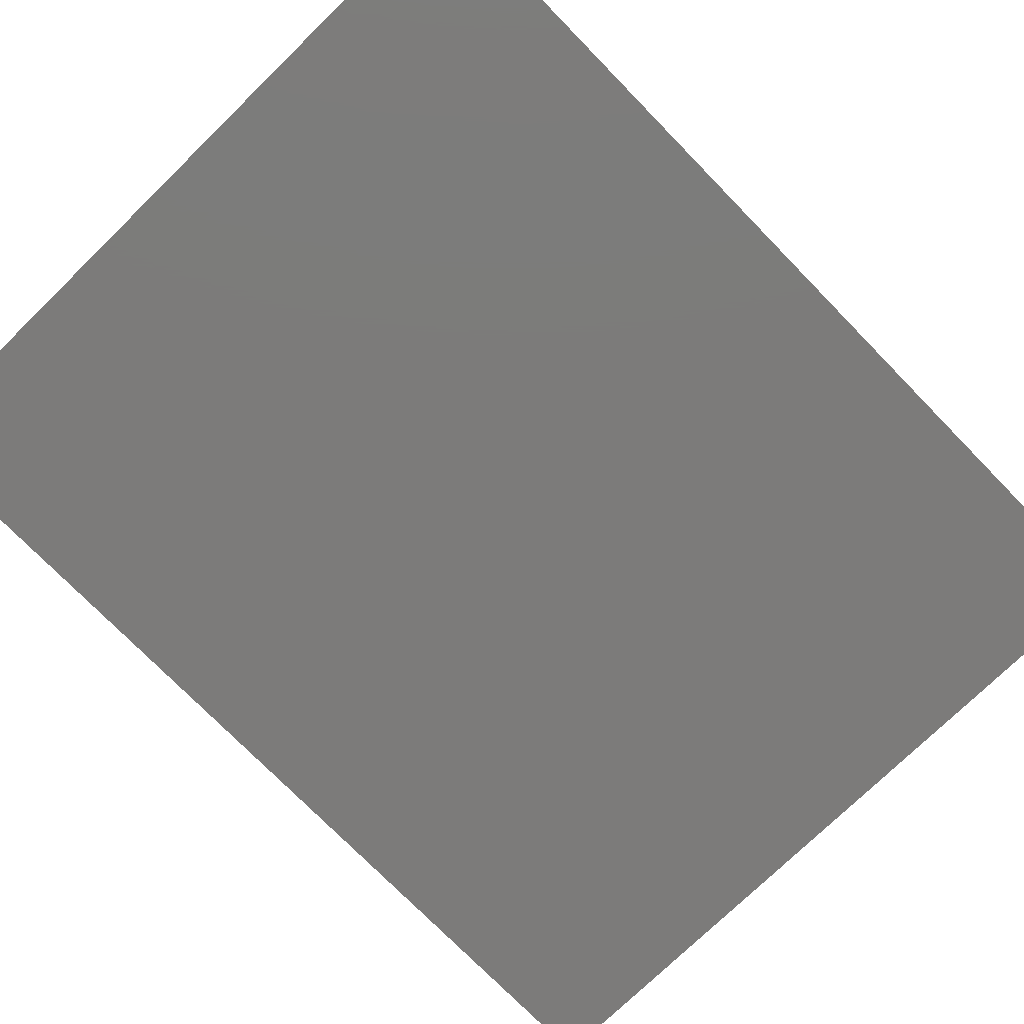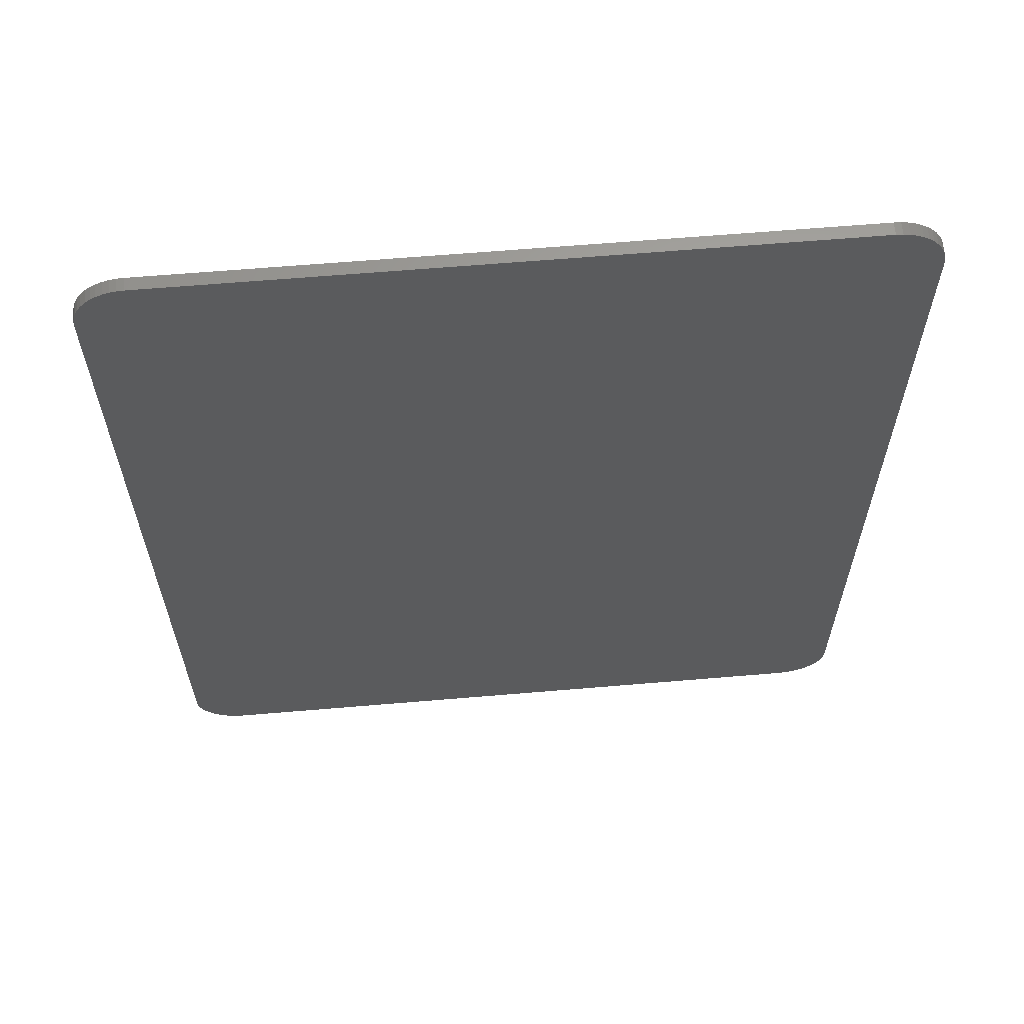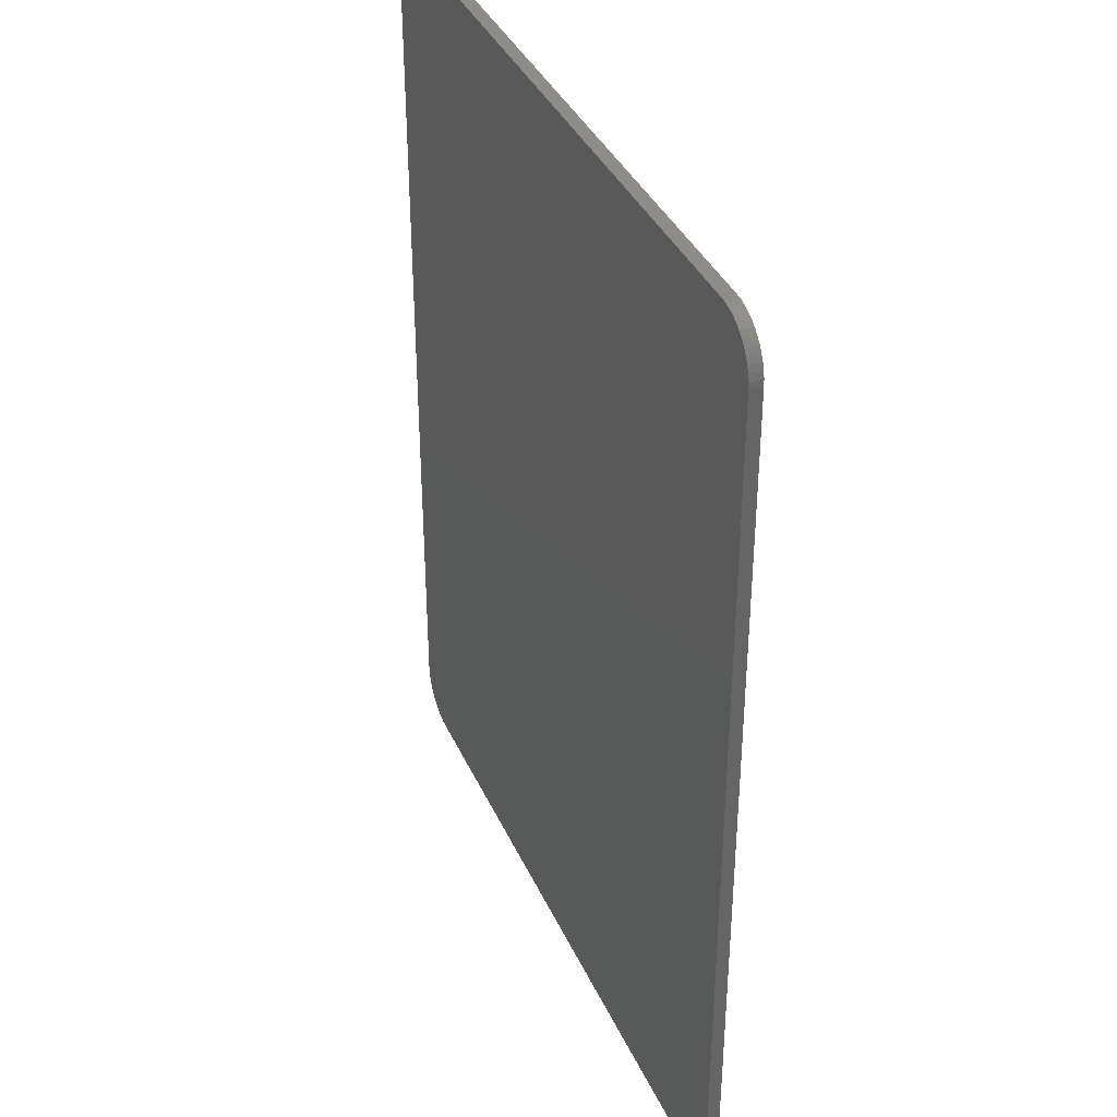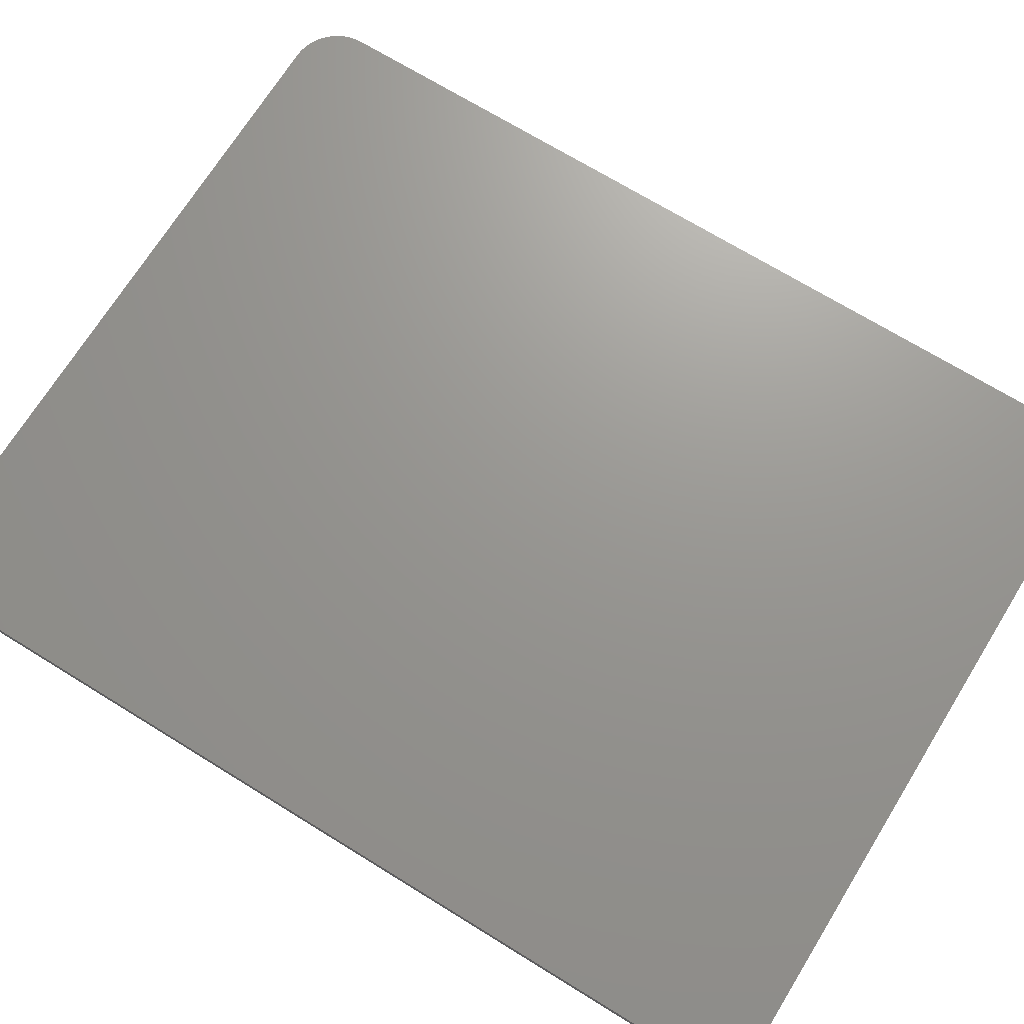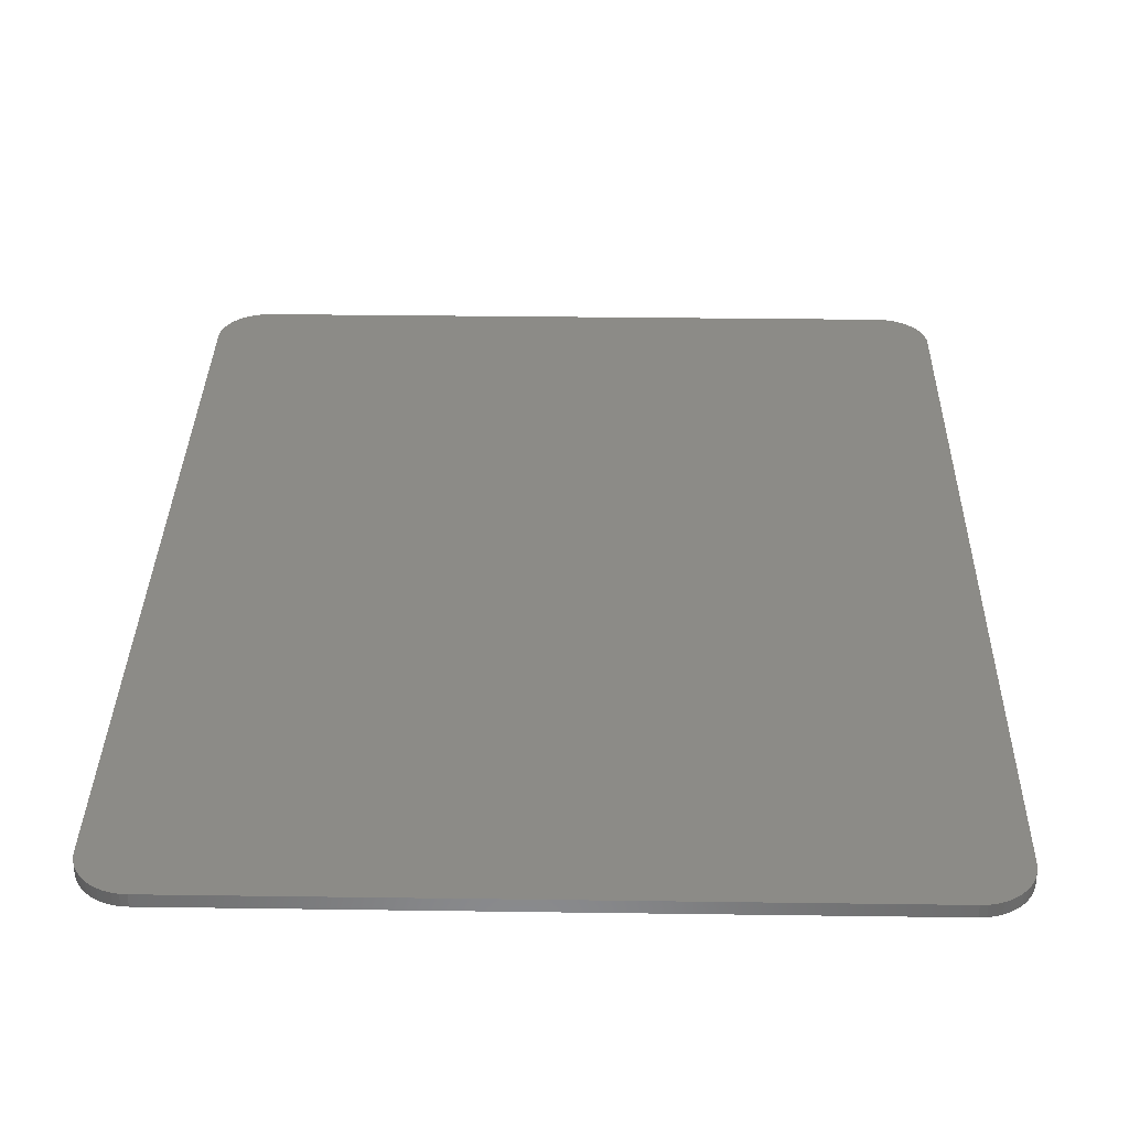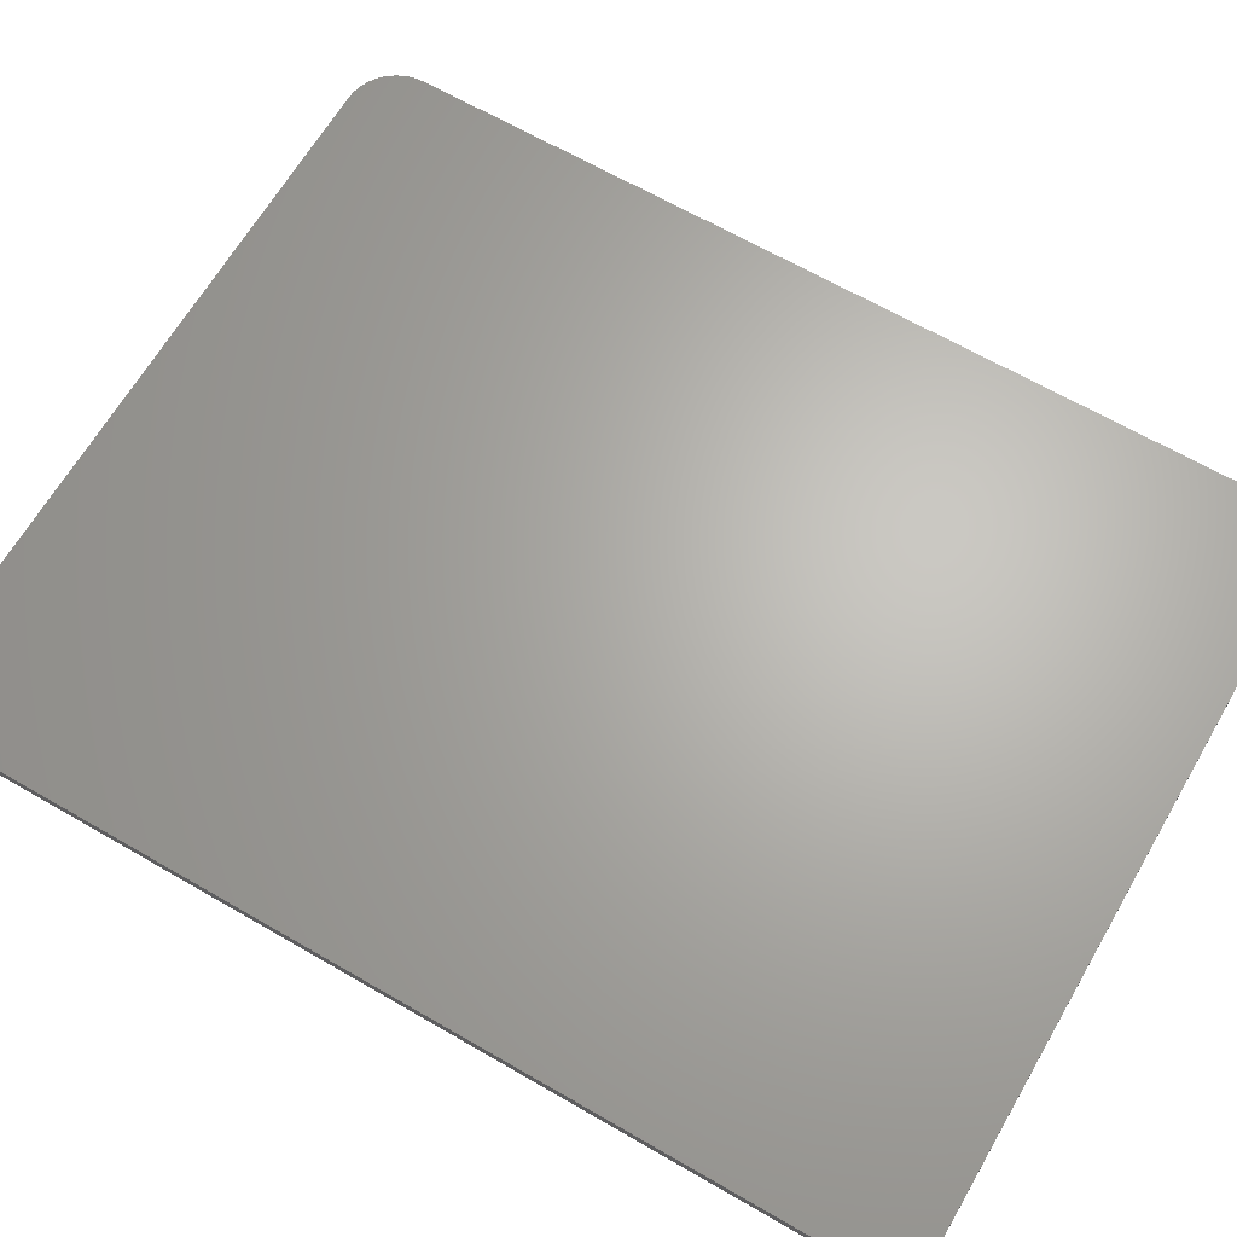
<metadata>
{"format":"stl","ext":"stl","renderer":"f3d","projection":"perspective","resolution":1024,"background":"white","views":[{"elev":-74.8,"azim":-135.7,"up":"+Y"},{"elev":63.1,"azim":175.1,"up":"+Z"},{"elev":37.8,"azim":67.5,"up":"+Z"},{"elev":70.3,"azim":-58.3,"up":"+Y"},{"elev":33.3,"azim":-178.9,"up":"+Y"},{"elev":65.6,"azim":120.2,"up":"+Y"}]}
</metadata>
<code>
# stl→obj: 169 verts, 306 faces
v -2.6 -0.1 -3.4
v -3 -0.1 -3.4
v -2.997 -0.1 -3.452
v -2.986 -0.1 -3.503
v -2.97 -0.1 -3.553
v -2.946 -0.1 -3.6
v -2.917 -0.1 -3.643
v -2.883 -0.1 -3.683
v -2.844 -0.1 -3.717
v -2.8 -0.1 -3.746
v -2.753 -0.1 -3.77
v -2.704 -0.1 -3.786
v -2.652 -0.1 -3.797
v -2.6 -0.1 -3.8
v -2.6 -0.1 3.4
v -2.6 -0.1 3.8
v -2.652 -0.1 3.797
v -2.704 -0.1 3.786
v -2.753 -0.1 3.77
v -2.8 -0.1 3.746
v -2.844 -0.1 3.717
v -2.883 -0.1 3.683
v -2.917 -0.1 3.643
v -2.946 -0.1 3.6
v -2.97 -0.1 3.553
v -2.986 -0.1 3.503
v -2.997 -0.1 3.452
v -3 -0.1 3.4
v 2.6 -0.1 3.4
v 3 -0.1 3.4
v 2.997 -0.1 3.452
v 2.986 -0.1 3.503
v 2.97 -0.1 3.553
v 2.946 -0.1 3.6
v 2.917 -0.1 3.643
v 2.883 -0.1 3.683
v 2.844 -0.1 3.717
v 2.8 -0.1 3.746
v 2.753 -0.1 3.77
v 2.704 -0.1 3.786
v 2.652 -0.1 3.797
v 2.6 -0.1 3.8
v 2.6 -0.1 -3.4
v 2.6 -0.1 -3.8
v 2.652 -0.1 -3.797
v 2.704 -0.1 -3.786
v 2.753 -0.1 -3.77
v 2.8 -0.1 -3.746
v 2.844 -0.1 -3.717
v 2.883 -0.1 -3.683
v 2.917 -0.1 -3.643
v 2.946 -0.1 -3.6
v 2.97 -0.1 -3.553
v 2.986 -0.1 -3.503
v 2.997 -0.1 -3.452
v 3 -0.1 -3.4
v -0.8 -0.1 -3.4
v -0.8 -0.1 -3.8
v -1.4 -0.1 -3.8
v -1.4 -0.1 -3.4
v -1.4 -0.1 -1.1
v -2 -0.1 -1.1
v -0.2 -0.1 -1.1
v -0.8 -0.1 -1.1
v 1.1 -0.1 -3.4
v -1.1 -0.1 0.6
v 3 -0.1 -0.2
v 2.6 -0.1 -0.2
v 2.3 -0.1 -1
v 3 -0.1 -1.3
v 2.2 -0.1 -0.6
v -0.4 -0.1 1.4
v -0.1 -0.1 1.7
v 2.7 -0.1 -2.3
v 2.7 -0.1 -1.3
v 2.57 -0.1 -1.309
v 2.441 -0.1 -1.334
v 2.317 -0.1 -1.376
v 2.2 -0.1 -1.434
v 2.091 -0.1 -1.507
v 1.993 -0.1 -1.593
v 1.907 -0.1 -1.691
v 1.834 -0.1 -1.8
v 1.776 -0.1 -1.917
v 1.734 -0.1 -2.041
v 1.709 -0.1 -2.17
v 1.7 -0.1 -2.3
v 1.709 -0.1 -2.43
v 1.734 -0.1 -2.559
v 1.776 -0.1 -2.683
v 1.834 -0.1 -2.8
v 1.907 -0.1 -2.909
v 1.993 -0.1 -3.007
v 2.091 -0.1 -3.093
v 2.2 -0.1 -3.166
v 2.317 -0.1 -3.224
v 2.441 -0.1 -3.266
v 2.57 -0.1 -3.291
v 2.7 -0.1 -3.3
v 3 -0.1 -3.2
v 3 -0.1 -1.5
v -1 -0.1 1.4
v -0.7 -0.1 1.3
v 0 -0.1 2
v 0 -0.1 2.3
v -0.1 -0.1 2.6
v 0 -0.1 3
v -0.1 -0.1 3.3
v -0.2 -0.1 3.3
v -0.4 -0.1 3.1
v -1.7 -0.1 2.7
v -2.1 -0.1 2.8
v -2.1 -0.1 2.7
v -2.6 0 -3.8
v 2.6 0 -3.8
v 2.6 0 3.8
v -2.6 0 3.8
v 3 0 -3.4
v 3 0 3.4
v -3 0 3.4
v -3 0 -3.4
v 2.6 0 -3.4
v 2.997 0 -3.452
v 2.986 0 -3.503
v 2.97 0 -3.553
v 2.946 0 -3.6
v 2.917 0 -3.643
v 2.883 0 -3.683
v 2.844 0 -3.717
v 2.8 0 -3.746
v 2.753 0 -3.77
v 2.704 0 -3.786
v 2.652 0 -3.797
v 2.6 0 3.4
v 2.652 0 3.797
v 2.704 0 3.786
v 2.753 0 3.77
v 2.8 0 3.746
v 2.844 0 3.717
v 2.883 0 3.683
v 2.917 0 3.643
v 2.946 0 3.6
v 2.97 0 3.553
v 2.986 0 3.503
v 2.997 0 3.452
v -2.6 0 3.4
v -2.997 0 3.452
v -2.986 0 3.503
v -2.97 0 3.553
v -2.946 0 3.6
v -2.917 0 3.643
v -2.883 0 3.683
v -2.844 0 3.717
v -2.8 0 3.746
v -2.753 0 3.77
v -2.704 0 3.786
v -2.652 0 3.797
v -2.997 0 -3.452
v -2.986 0 -3.503
v -2.97 0 -3.553
v -2.946 0 -3.6
v -2.917 0 -3.643
v -2.883 0 -3.683
v -2.844 0 -3.717
v -2.8 0 -3.746
v -2.753 0 -3.77
v -2.704 0 -3.786
v -2.652 0 -3.797
v -2.6 0 -3.4
f 1 2 3
f 1 3 4
f 1 4 5
f 1 5 6
f 1 6 7
f 1 7 8
f 1 8 9
f 1 9 10
f 1 10 11
f 1 11 12
f 1 12 13
f 1 13 14
f 15 16 17
f 15 17 18
f 15 18 19
f 15 19 20
f 15 20 21
f 15 21 22
f 15 22 23
f 15 23 24
f 15 24 25
f 15 25 26
f 15 26 27
f 15 27 28
f 29 30 31
f 29 31 32
f 29 32 33
f 29 33 34
f 29 34 35
f 29 35 36
f 29 36 37
f 29 37 38
f 29 38 39
f 29 39 40
f 29 40 41
f 29 41 42
f 43 44 45
f 43 45 46
f 43 46 47
f 43 47 48
f 43 48 49
f 43 49 50
f 43 50 51
f 43 51 52
f 43 52 53
f 43 53 54
f 43 54 55
f 43 55 56
f 1 15 28
f 28 2 1
f 15 29 42
f 42 16 15
f 57 58 44
f 44 43 57
f 1 14 59
f 59 60 1
f 60 61 62
f 62 1 60
f 63 64 57
f 57 65 63
f 60 59 58
f 58 57 60
f 57 64 61
f 61 60 57
f 63 66 64
f 64 66 61
f 66 62 61
f 15 1 62
f 62 66 15
f 67 68 69
f 69 70 67
f 68 71 69
f 72 71 68
f 68 73 72
f 29 68 67
f 67 30 29
f 74 75 76
f 74 76 77
f 74 77 78
f 74 78 79
f 74 79 80
f 74 80 81
f 74 81 82
f 74 82 83
f 74 83 84
f 74 84 85
f 74 85 86
f 74 86 87
f 74 87 88
f 74 88 89
f 74 89 90
f 74 90 91
f 74 91 92
f 74 92 93
f 74 93 94
f 74 94 95
f 74 95 96
f 74 96 97
f 74 97 98
f 74 98 99
f 99 100 101
f 101 75 99
f 56 100 99
f 99 43 56
f 70 69 75
f 75 101 70
f 43 99 96
f 65 43 96
f 96 93 65
f 93 90 65
f 65 90 87
f 87 63 65
f 78 75 69
f 69 81 78
f 69 71 81
f 71 72 81
f 87 84 63
f 63 84 81
f 66 63 81
f 102 103 72
f 73 104 105
f 105 106 73
f 106 107 108
f 108 109 106
f 106 109 110
f 110 111 106
f 111 112 113
f 102 111 113
f 102 106 111
f 106 102 72
f 72 73 106
f 15 109 108
f 108 29 15
f 110 109 15
f 15 111 110
f 15 112 111
f 113 112 15
f 66 113 15
f 66 102 113
f 102 66 103
f 66 81 72
f 72 103 66
f 68 104 73
f 105 104 68
f 105 29 106
f 29 107 106
f 108 107 29
f 68 29 105
f 44 14 114
f 114 115 44
f 116 117 16
f 16 42 116
f 30 56 118
f 118 119 30
f 120 121 2
f 2 28 120
f 122 118 123
f 122 123 124
f 122 124 125
f 122 125 126
f 122 126 127
f 122 127 128
f 122 128 129
f 122 129 130
f 122 130 131
f 122 131 132
f 122 132 133
f 122 133 115
f 134 116 135
f 134 135 136
f 134 136 137
f 134 137 138
f 134 138 139
f 134 139 140
f 134 140 141
f 134 141 142
f 134 142 143
f 134 143 144
f 134 144 145
f 134 145 119
f 146 120 147
f 146 147 148
f 146 148 149
f 146 149 150
f 146 150 151
f 146 151 152
f 146 152 153
f 146 153 154
f 146 154 155
f 146 155 156
f 146 156 157
f 146 157 117
f 157 16 117
f 16 157 17
f 156 17 157
f 17 156 18
f 155 18 156
f 18 155 19
f 154 19 155
f 19 154 20
f 153 20 154
f 20 153 21
f 152 21 153
f 21 152 22
f 151 22 152
f 22 151 23
f 150 23 151
f 23 150 24
f 149 24 150
f 24 149 25
f 148 25 149
f 25 148 26
f 147 26 148
f 26 147 27
f 120 27 147
f 27 120 28
f 145 30 119
f 30 145 31
f 144 31 145
f 31 144 32
f 143 32 144
f 32 143 33
f 142 33 143
f 33 142 34
f 141 34 142
f 34 141 35
f 140 35 141
f 35 140 36
f 139 36 140
f 36 139 37
f 138 37 139
f 37 138 38
f 137 38 138
f 38 137 39
f 136 39 137
f 39 136 40
f 135 40 136
f 40 135 41
f 116 41 135
f 41 116 42
f 133 44 115
f 44 133 45
f 132 45 133
f 45 132 46
f 131 46 132
f 46 131 47
f 130 47 131
f 47 130 48
f 129 48 130
f 48 129 49
f 128 49 129
f 49 128 50
f 127 50 128
f 50 127 51
f 126 51 127
f 51 126 52
f 125 52 126
f 52 125 53
f 124 53 125
f 53 124 54
f 123 54 124
f 54 123 55
f 118 55 123
f 55 118 56
f 158 2 121
f 2 158 3
f 159 3 158
f 3 159 4
f 160 4 159
f 4 160 5
f 161 5 160
f 5 161 6
f 162 6 161
f 6 162 7
f 163 7 162
f 7 163 8
f 164 8 163
f 8 164 9
f 165 9 164
f 9 165 10
f 166 10 165
f 10 166 11
f 167 11 166
f 11 167 12
f 168 12 167
f 12 168 13
f 114 13 168
f 13 114 14
f 169 114 168
f 169 168 167
f 169 167 166
f 169 166 165
f 169 165 164
f 169 164 163
f 169 163 162
f 169 162 161
f 169 161 160
f 169 160 159
f 169 159 158
f 169 158 121
f 116 134 146
f 146 117 116
f 122 115 114
f 114 169 122
f 119 118 121
f 121 120 119

</code>
